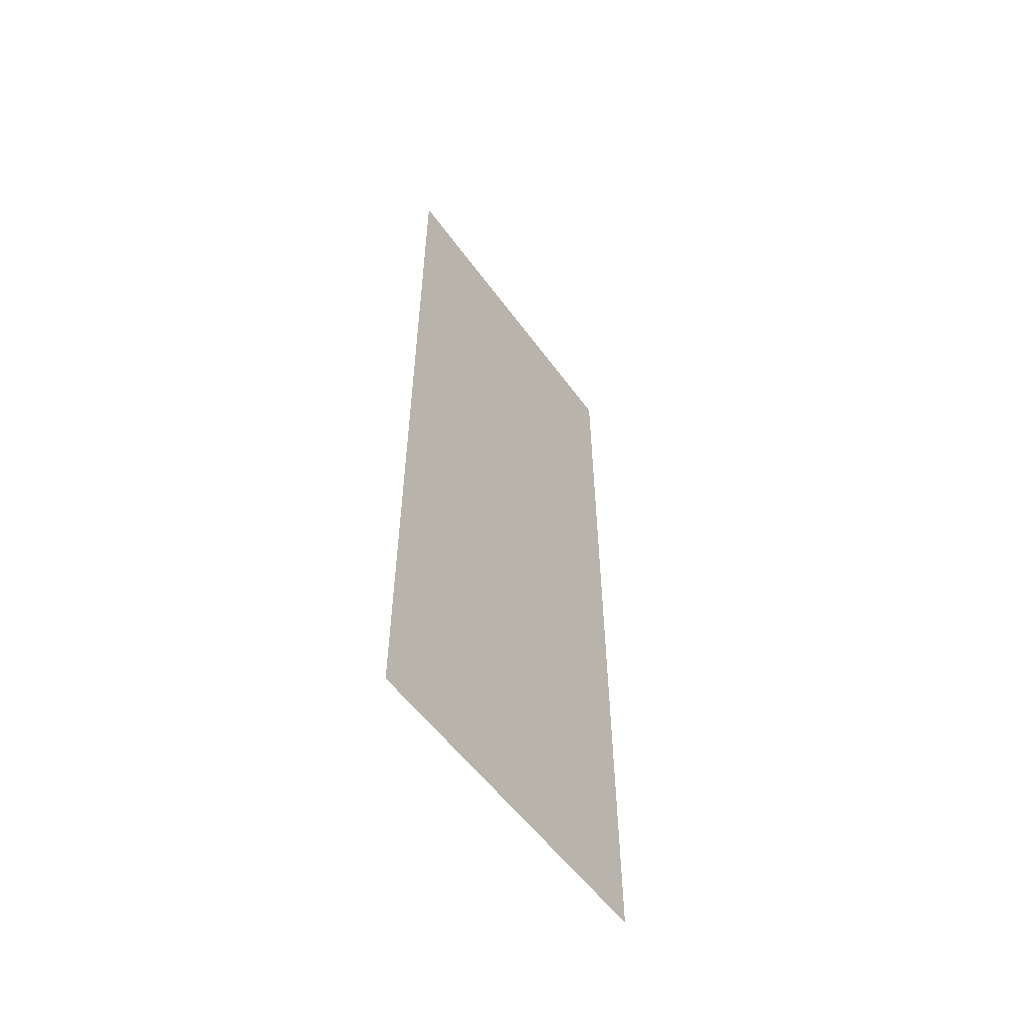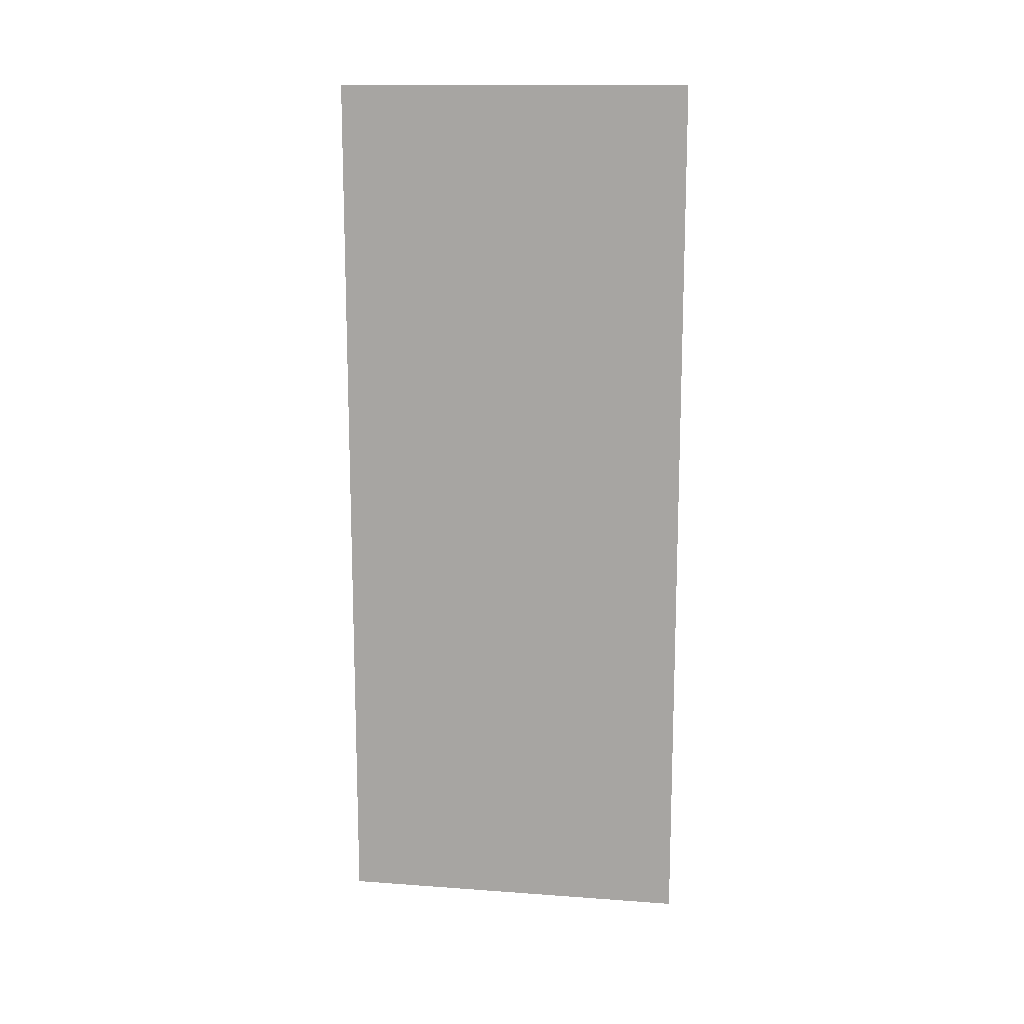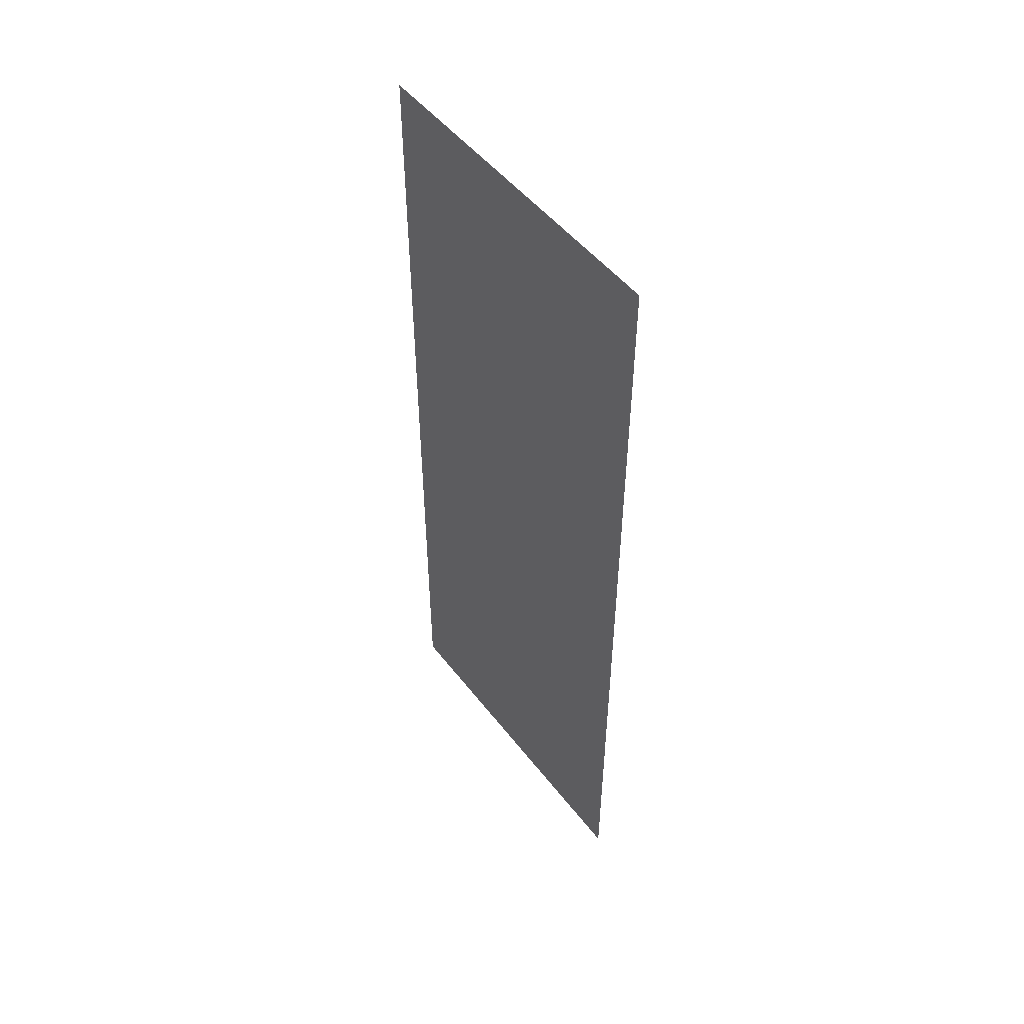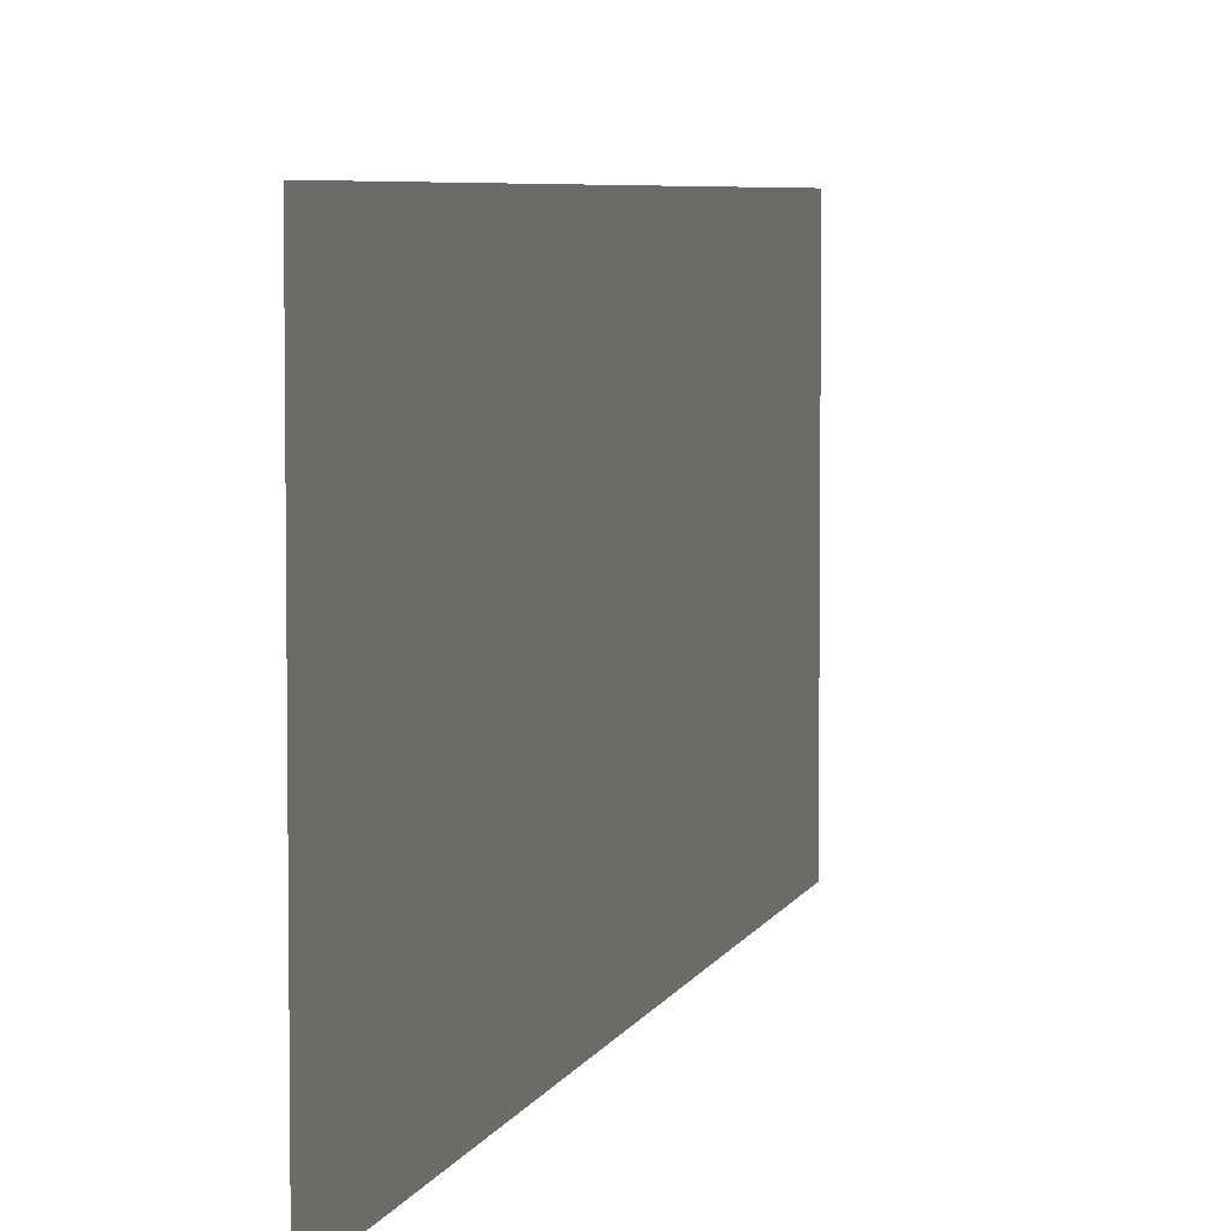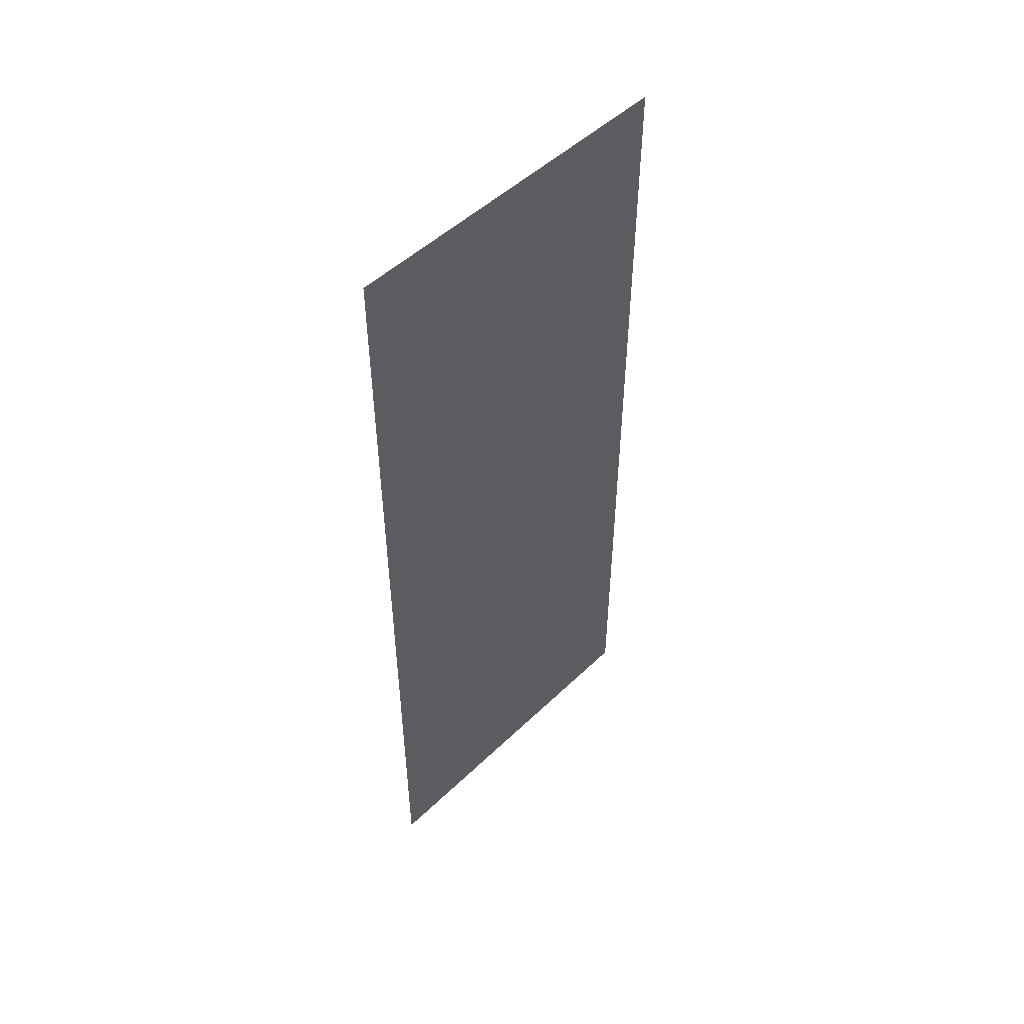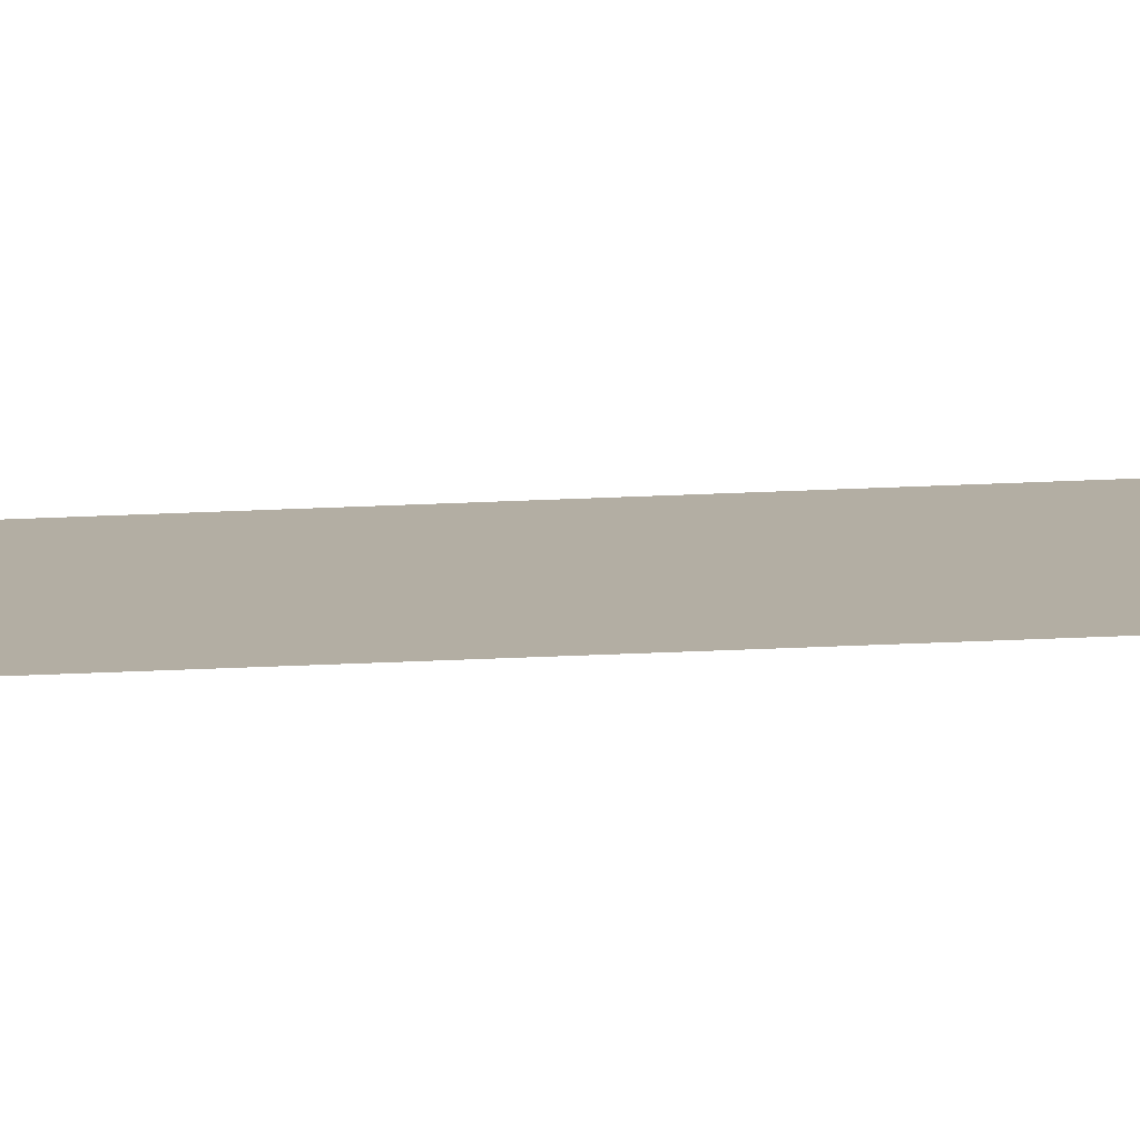
<metadata>
{"format":"obj","ext":"obj","renderer":"f3d","projection":"perspective","resolution":1024,"background":"white","views":[{"elev":-55.1,"azim":-144.7,"up":"+Y"},{"elev":13.9,"azim":-80.8,"up":"+Y"},{"elev":49.7,"azim":143.9,"up":"+Y"},{"elev":5.3,"azim":13.6,"up":"+Z"},{"elev":50.3,"azim":43.7,"up":"+Y"},{"elev":-78.7,"azim":92.1,"up":"+Z"}]}
</metadata>
<code>
o object/3310
v -64 -650 64
v -64 -634 64
v -64 -634 -64
v -64 -650 -64
v -64 -674 64
v -64 -674 -64
v -64 -698 64
v -64 -698 -64
v -64 -730 64
v -64 -730 -64
v -64 -762 64
v -64 -762 -64
v -64 -794 64
v -64 -794 -64
v -64 -858 64
v -64 -858 -64
v -64 -954 64
v -64 -954 -64
f 1 2 3
f 1 3 4
f 1 4 5
f 5 4 6
f 5 6 7
f 7 6 8
f 7 8 9
f 9 8 10
f 9 10 11
f 11 10 12
f 11 12 13
f 13 12 14
f 13 14 15
f 15 14 16
f 15 16 17
f 17 16 18

</code>
